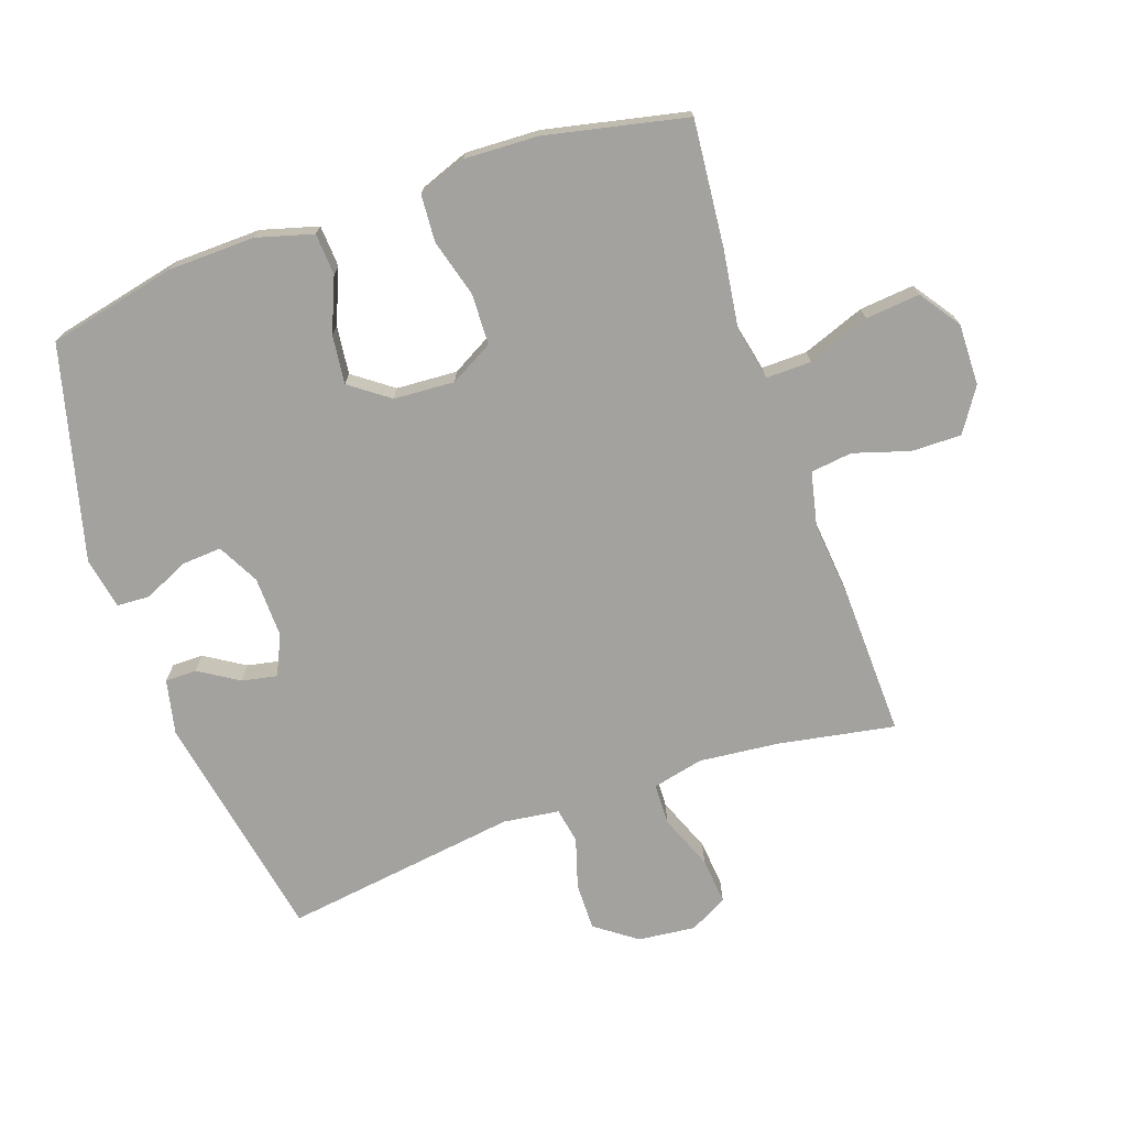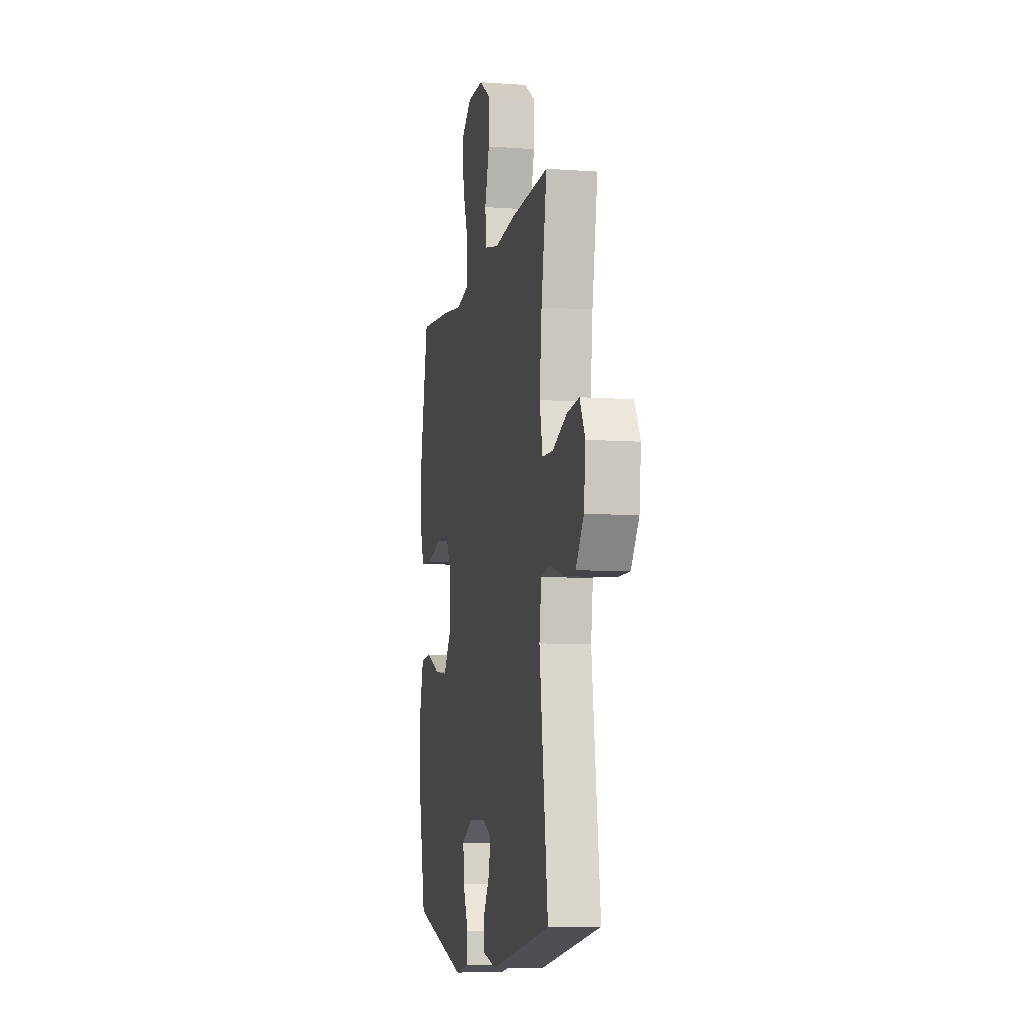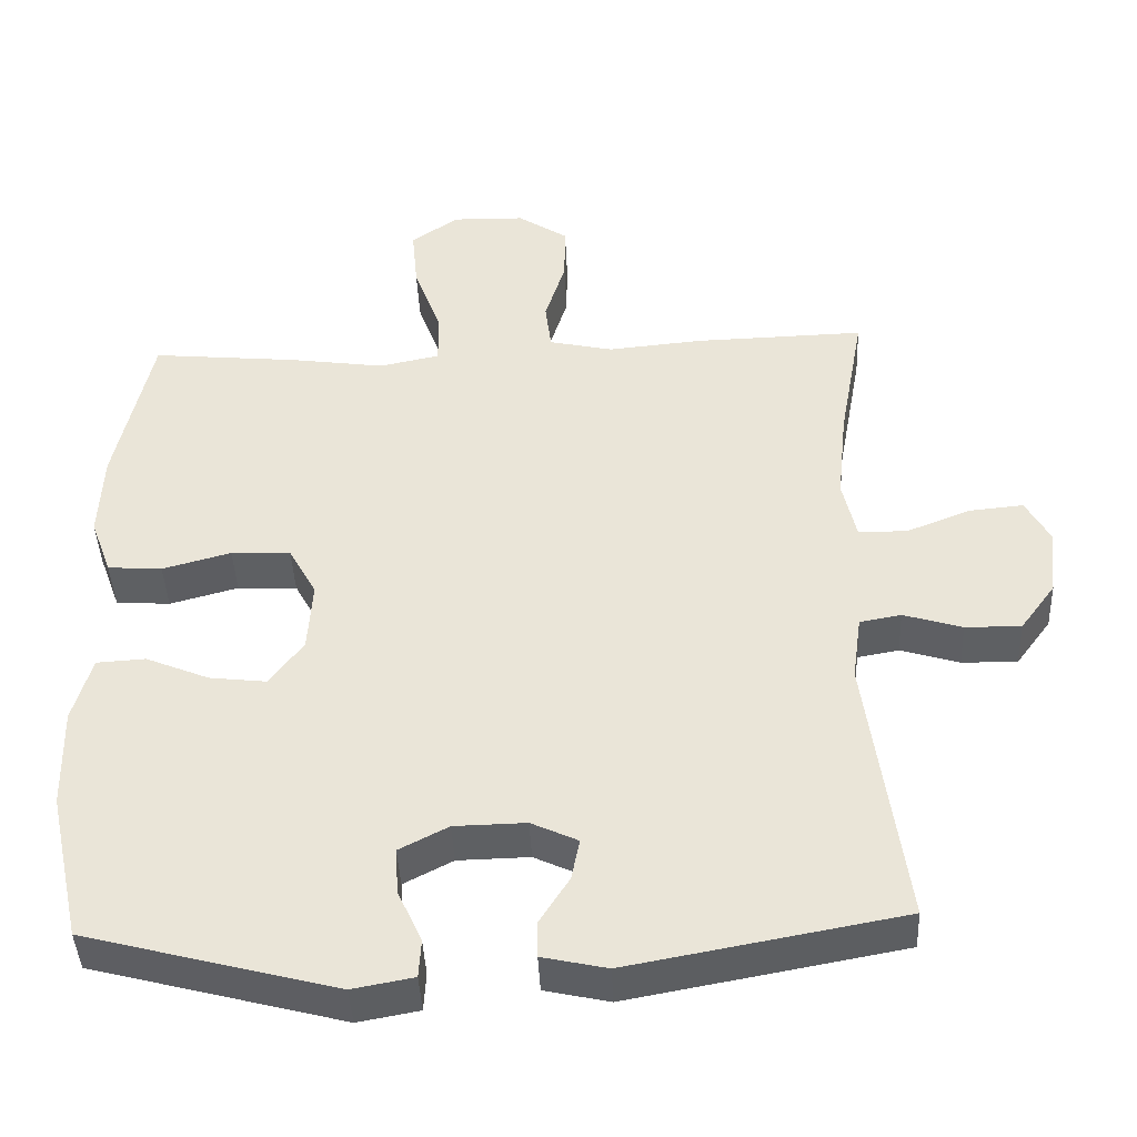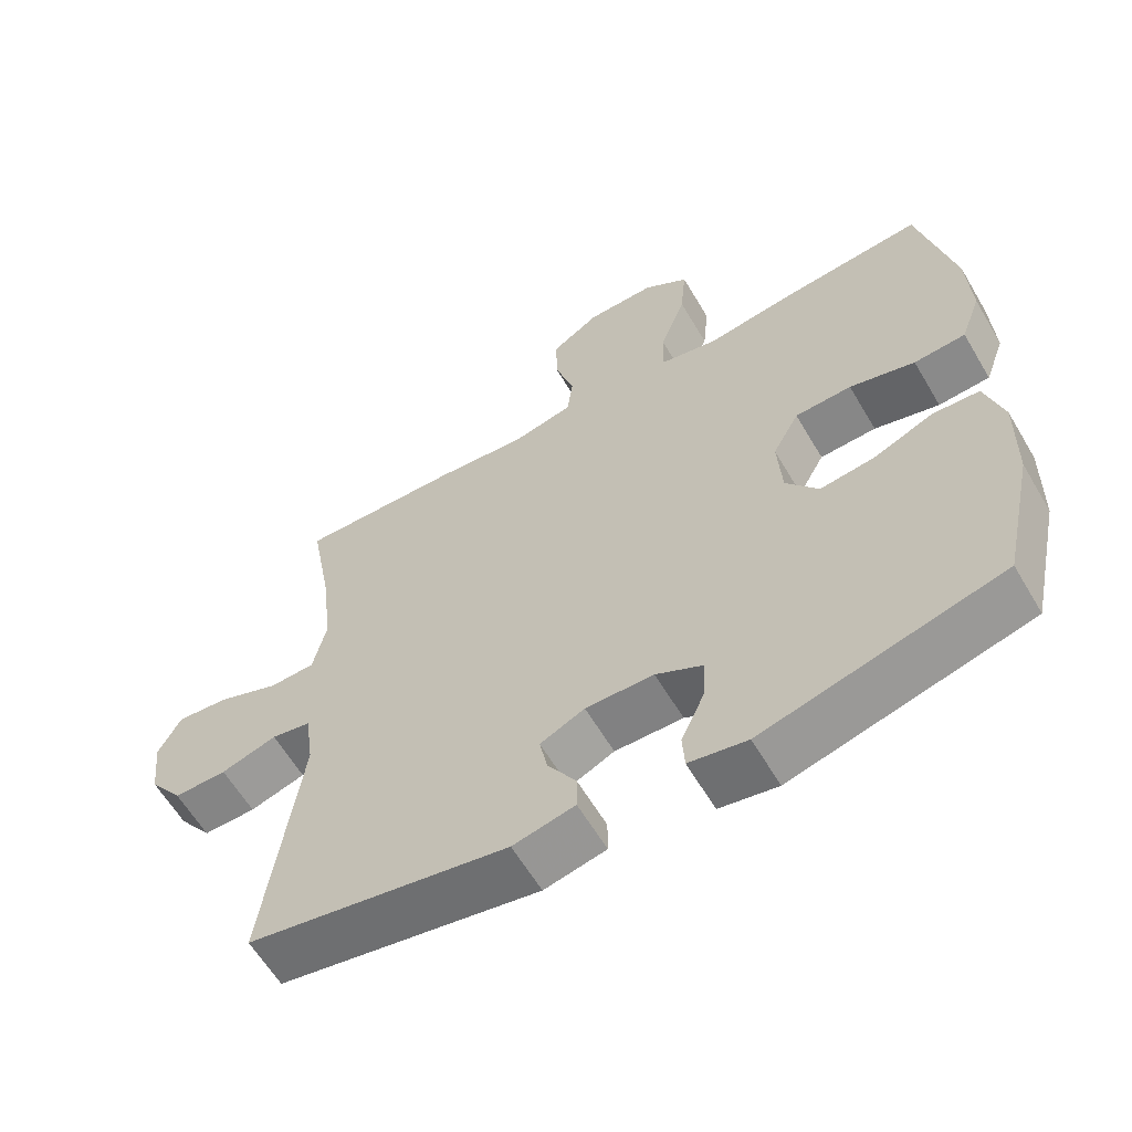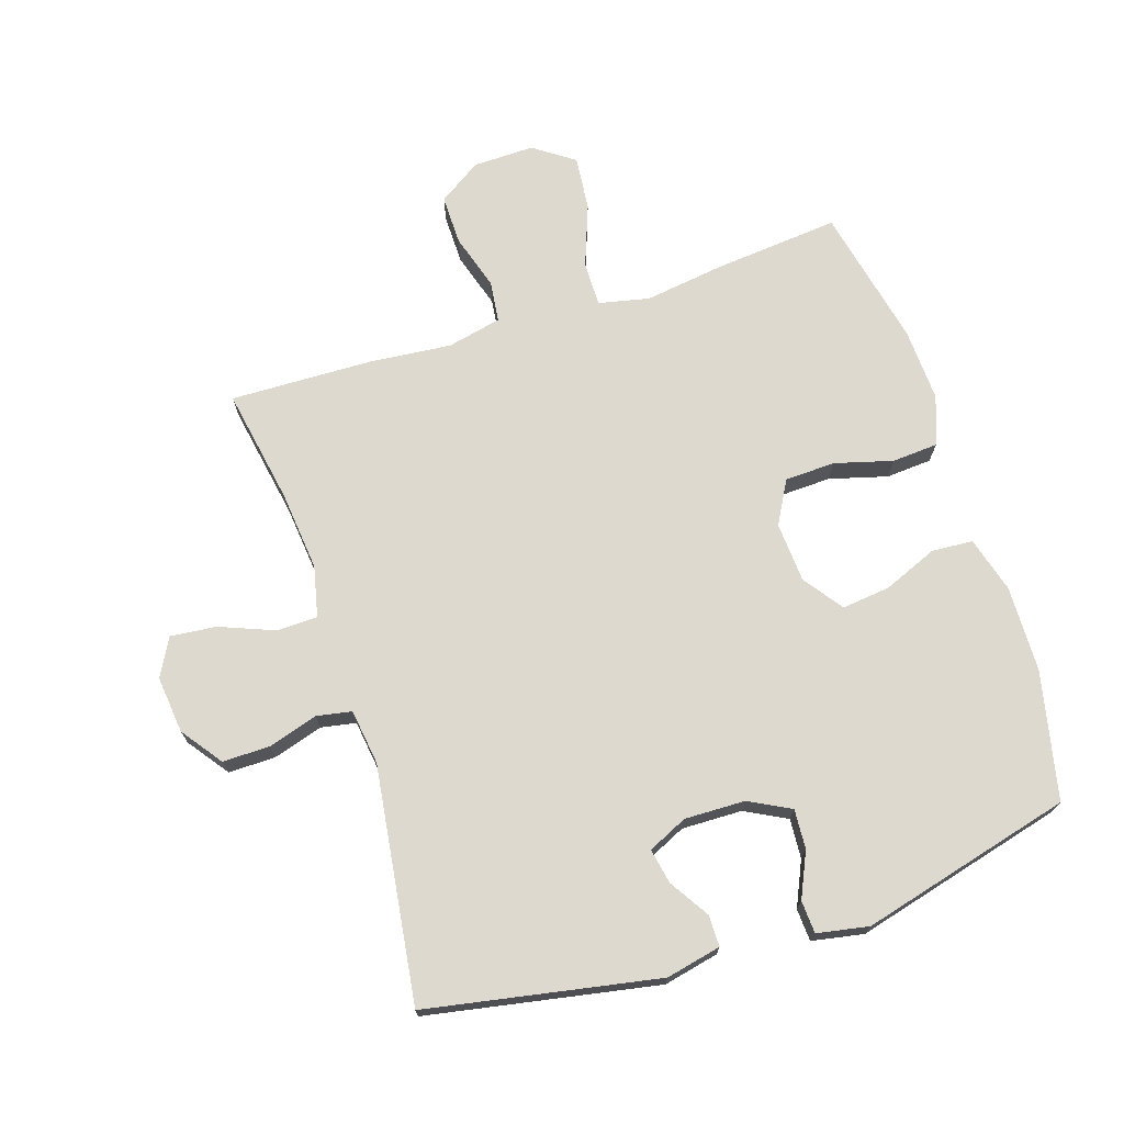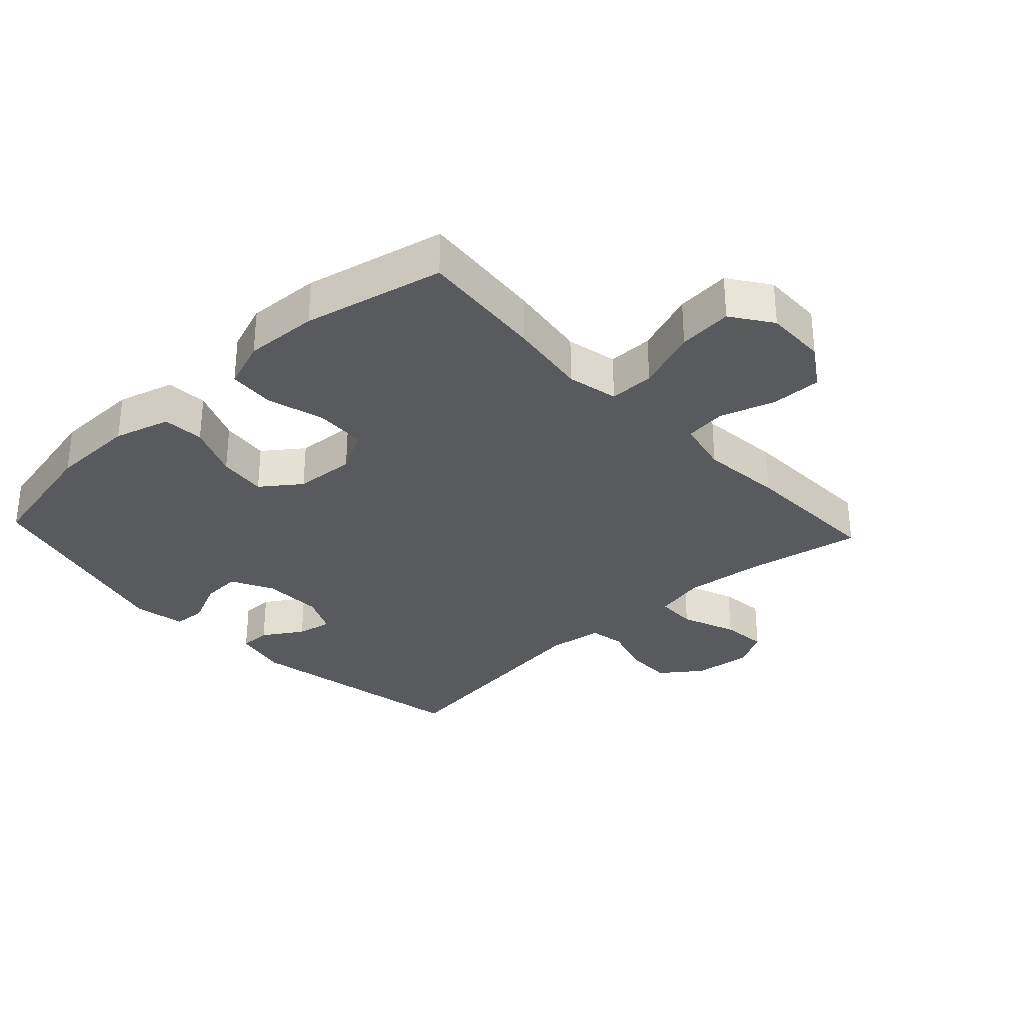
<metadata>
{"format":"obj","ext":"obj","renderer":"f3d","projection":"perspective","resolution":1024,"background":"white","views":[{"elev":-72.6,"azim":-70.7,"up":"+Y"},{"elev":-8.1,"azim":78.8,"up":"+Z"},{"elev":-42.4,"azim":2.5,"up":"+Z"},{"elev":-61.2,"azim":-149.5,"up":"+Z"},{"elev":71.7,"azim":162.2,"up":"+Y"},{"elev":-31.4,"azim":-47.1,"up":"+Y"}]}
</metadata>
<code>
v -0.5 0.07 0.5
v -0.303 0.07 0.481
v -0.178 0.07 0.463
v -0.098 0.07 0.48
v -0.099 0.07 0.551
v -0.135 0.07 0.648
v -0.143 0.07 0.733
v -0.08 0.07 0.777
v 0.016 0.07 0.775
v 0.083 0.07 0.731
v 0.082 0.07 0.653
v 0.055 0.07 0.566
v 0.063 0.07 0.501
v 0.148 0.07 0.482
v 0.275 0.07 0.494
v 0.5 0.07 0.5
v 0.467 0.07 0.318
v 0.454 0.07 0.194
v 0.472 0.07 0.114
v 0.536 0.07 0.112
v 0.622 0.07 0.146
v 0.694 0.07 0.153
v 0.726 0.07 0.094
v 0.716 0.07 0.004
v 0.669 0.07 -0.06
v 0.595 0.07 -0.059
v 0.517 0.07 -0.035
v 0.462 0.07 -0.045
v 0.45 0.07 -0.132
v 0.5 0.07 -0.5
v 0.138 0.07 -0.567
v 0.052 0.07 -0.548
v 0.052 0.07 -0.499
v 0.091 0.07 -0.437
v 0.102 0.07 -0.382
v 0.04 0.07 -0.353
v -0.055 0.07 -0.355
v -0.12 0.07 -0.389
v -0.116 0.07 -0.451
v -0.084 0.07 -0.521
v -0.087 0.07 -0.572
v -0.168 0.07 -0.587
v -0.5 0.07 -0.5
v -0.544 0.07 -0.3
v -0.547 0.07 -0.165
v -0.522 0.07 -0.077
v -0.457 0.07 -0.073
v -0.373 0.07 -0.108
v -0.297 0.07 -0.117
v -0.252 0.07 -0.056
v -0.246 0.07 0.039
v -0.283 0.07 0.106
v -0.362 0.07 0.109
v -0.453 0.07 0.084
v -0.525 0.07 0.089
v -0.553 0.07 0.165
v -0.548 0.07 0.28
v -0.5 0 0.5
v -0.303 0 0.481
v -0.178 0 0.463
v -0.098 0 0.48
v -0.099 0 0.551
v -0.135 0 0.648
v -0.143 0 0.733
v -0.08 0 0.777
v 0.016 0 0.775
v 0.083 0 0.731
v 0.082 0 0.653
v 0.055 0 0.566
v 0.063 0 0.501
v 0.148 0 0.482
v 0.275 0 0.494
v 0.5 0 0.5
v 0.467 0 0.318
v 0.454 0 0.194
v 0.472 0 0.114
v 0.536 0 0.112
v 0.622 0 0.146
v 0.694 0 0.153
v 0.726 0 0.094
v 0.716 0 0.004
v 0.669 0 -0.06
v 0.595 0 -0.059
v 0.517 0 -0.035
v 0.462 0 -0.045
v 0.45 0 -0.132
v 0.5 0 -0.5
v 0.138 0 -0.567
v 0.052 0 -0.548
v 0.052 0 -0.499
v 0.091 0 -0.437
v 0.102 0 -0.382
v 0.04 0 -0.353
v -0.055 0 -0.355
v -0.12 0 -0.389
v -0.116 0 -0.451
v -0.084 0 -0.521
v -0.087 0 -0.572
v -0.168 0 -0.587
v -0.5 0 -0.5
v -0.544 0 -0.3
v -0.547 0 -0.165
v -0.522 0 -0.077
v -0.457 0 -0.073
v -0.373 0 -0.108
v -0.297 0 -0.117
v -0.252 0 -0.056
v -0.246 0 0.039
v -0.283 0 0.106
v -0.362 0 0.109
v -0.453 0 0.084
v -0.525 0 0.089
v -0.553 0 0.165
v -0.548 0 0.28
f 53 54 55 56
f 52 53 56 57
f 45 46 47 48
f 45 48 49
f 44 45 49
f 43 44 49
f 42 43 49 50
f 39 40 41 42
f 38 39 42 50
f 31 32 33 34
f 29 30 31 34
f 28 29 34 35
f 24 25 26 27
f 24 27 28
f 23 24 28
f 20 21 22 23
f 19 20 23 28
f 18 19 28 35
f 14 15 16 17
f 13 14 17 18
f 9 10 11 12
f 9 12 13
f 8 9 13
f 5 6 7 8
f 4 5 8 13
f 3 4 13 18
f 52 57 1 2
f 51 52 2 3
f 37 38 50 51
f 36 37 51 3
f 3 18 35 36
f 113 112 111 110
f 114 113 110 109
f 105 104 103 102
f 106 105 102
f 106 102 101
f 106 101 100
f 107 106 100 99
f 99 98 97 96
f 107 99 96 95
f 91 90 89 88
f 91 88 87 86
f 92 91 86 85
f 84 83 82 81
f 85 84 81
f 85 81 80
f 80 79 78 77
f 85 80 77 76
f 92 85 76 75
f 74 73 72 71
f 75 74 71 70
f 69 68 67 66
f 70 69 66
f 70 66 65
f 65 64 63 62
f 70 65 62 61
f 75 70 61 60
f 59 58 114 109
f 60 59 109 108
f 108 107 95 94
f 60 108 94 93
f 93 92 75 60
f 1 58 59 2
f 2 59 60 3
f 3 60 61 4
f 4 61 62 5
f 5 62 63 6
f 6 63 64 7
f 7 64 65 8
f 8 65 66 9
f 9 66 67 10
f 10 67 68 11
f 11 68 69 12
f 12 69 70 13
f 13 70 71 14
f 14 71 72 15
f 15 72 73 16
f 16 73 74 17
f 17 74 75 18
f 18 75 76 19
f 19 76 77 20
f 20 77 78 21
f 21 78 79 22
f 22 79 80 23
f 23 80 81 24
f 24 81 82 25
f 25 82 83 26
f 26 83 84 27
f 27 84 85 28
f 28 85 86 29
f 29 86 87 30
f 30 87 88 31
f 31 88 89 32
f 32 89 90 33
f 33 90 91 34
f 34 91 92 35
f 35 92 93 36
f 36 93 94 37
f 37 94 95 38
f 38 95 96 39
f 39 96 97 40
f 40 97 98 41
f 41 98 99 42
f 42 99 100 43
f 43 100 101 44
f 44 101 102 45
f 45 102 103 46
f 46 103 104 47
f 47 104 105 48
f 48 105 106 49
f 49 106 107 50
f 50 107 108 51
f 51 108 109 52
f 52 109 110 53
f 53 110 111 54
f 54 111 112 55
f 55 112 113 56
f 56 113 114 57
f 57 114 58 1

</code>
